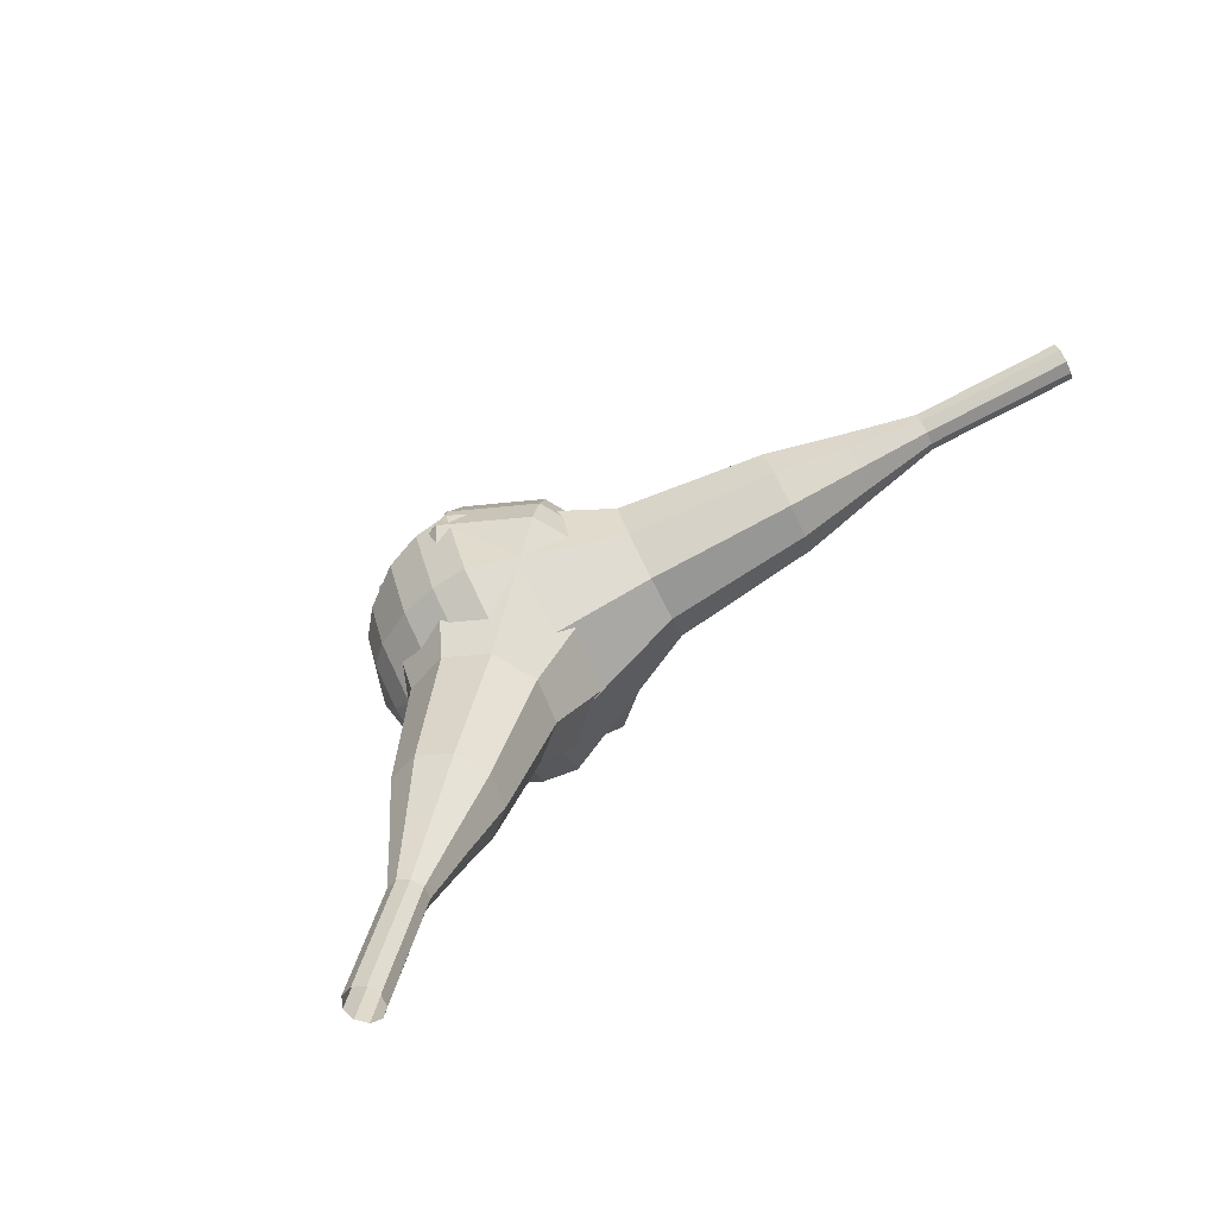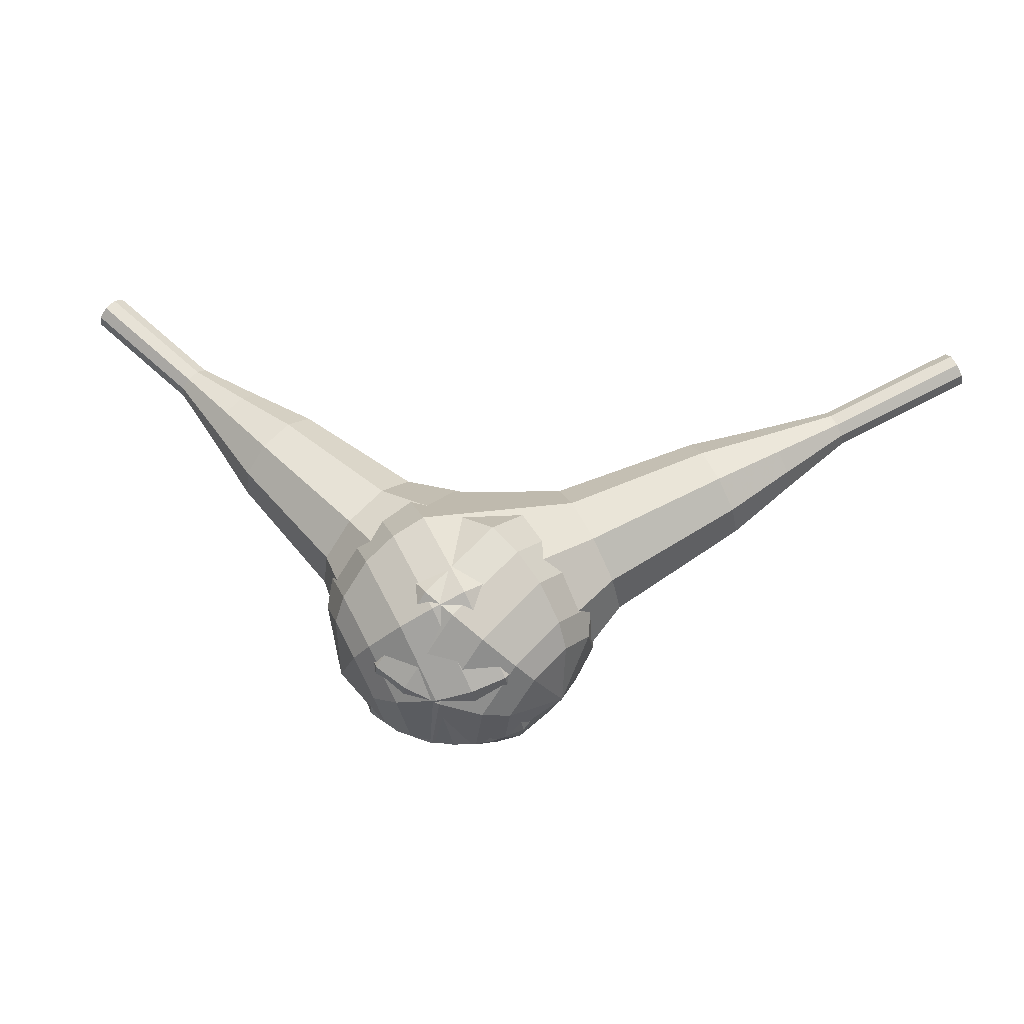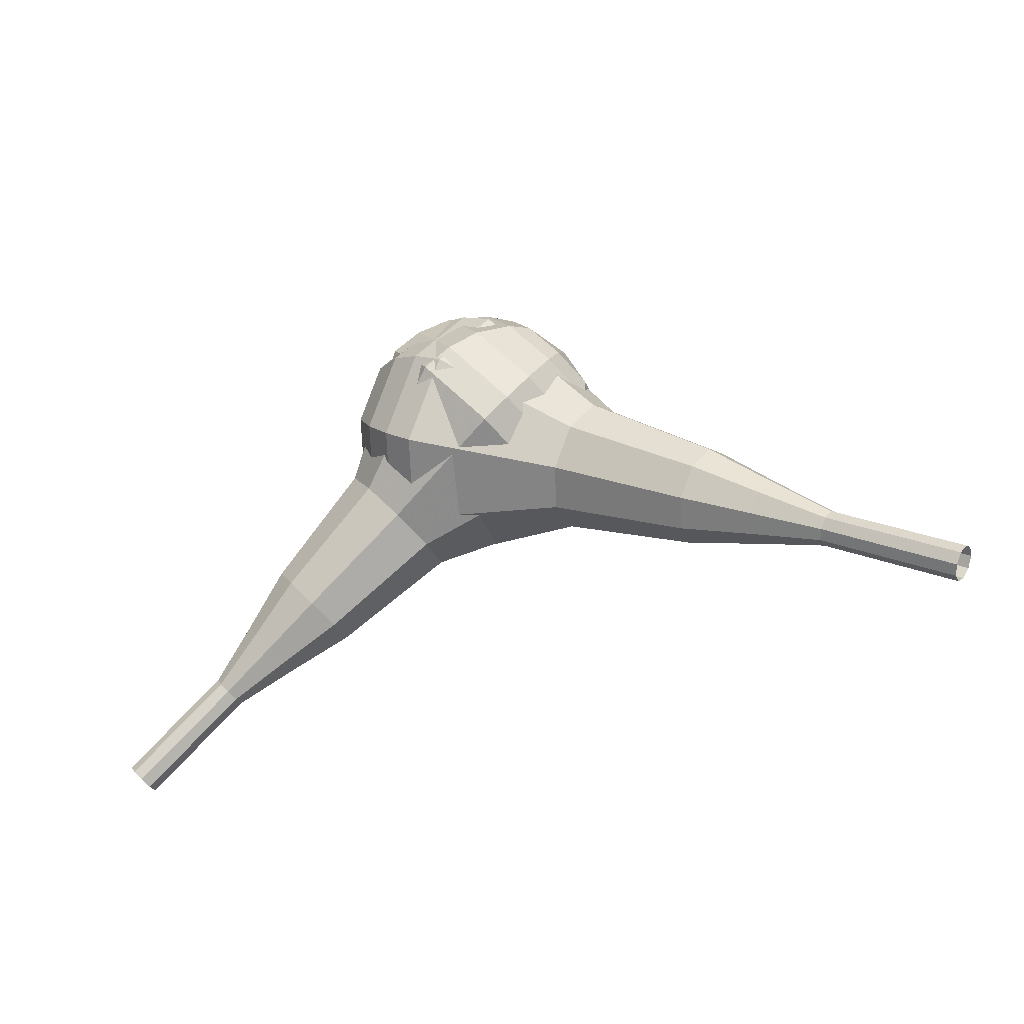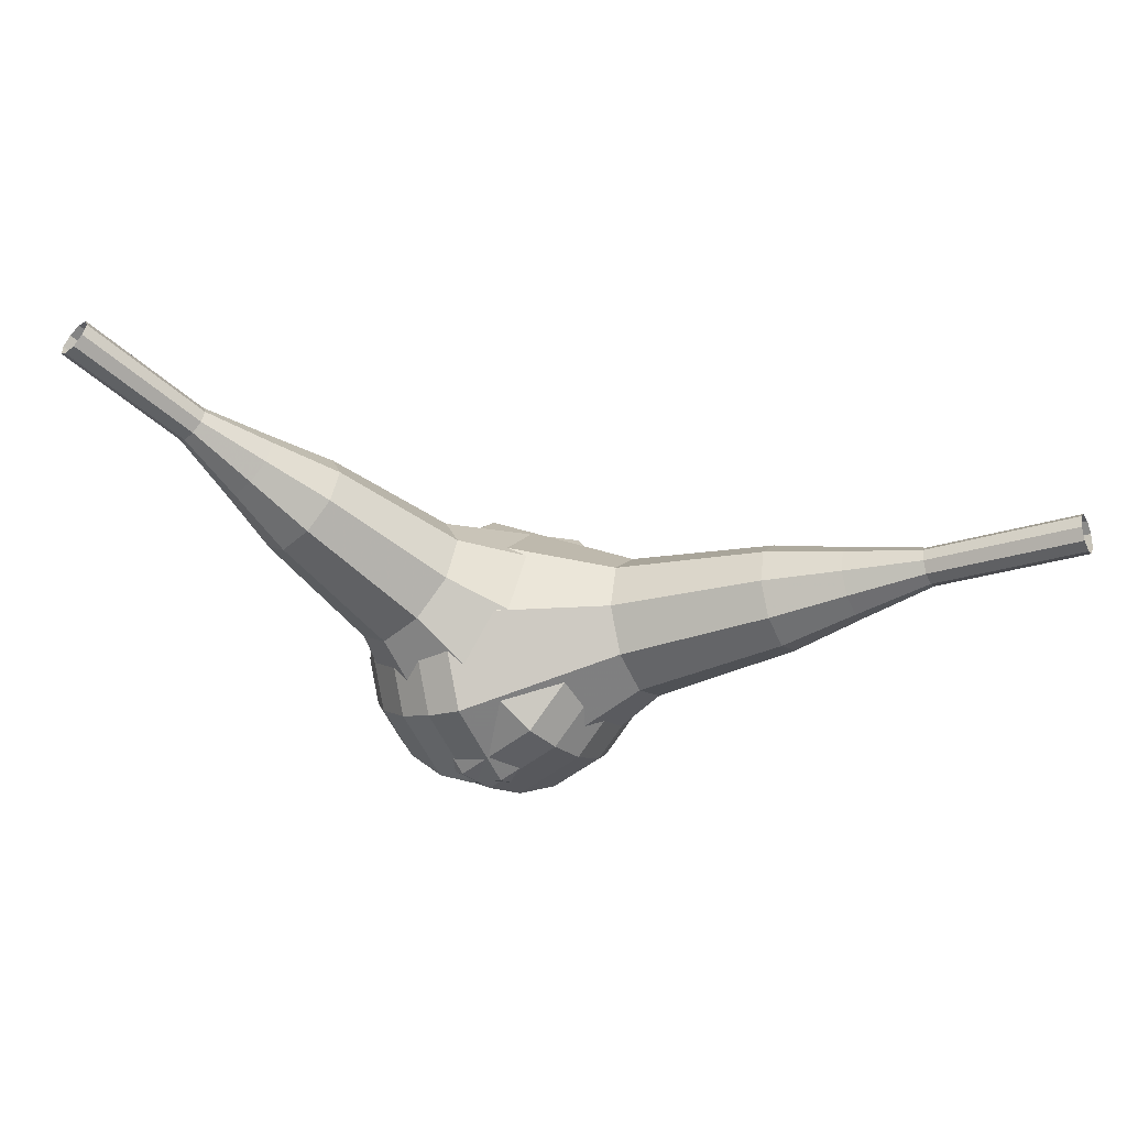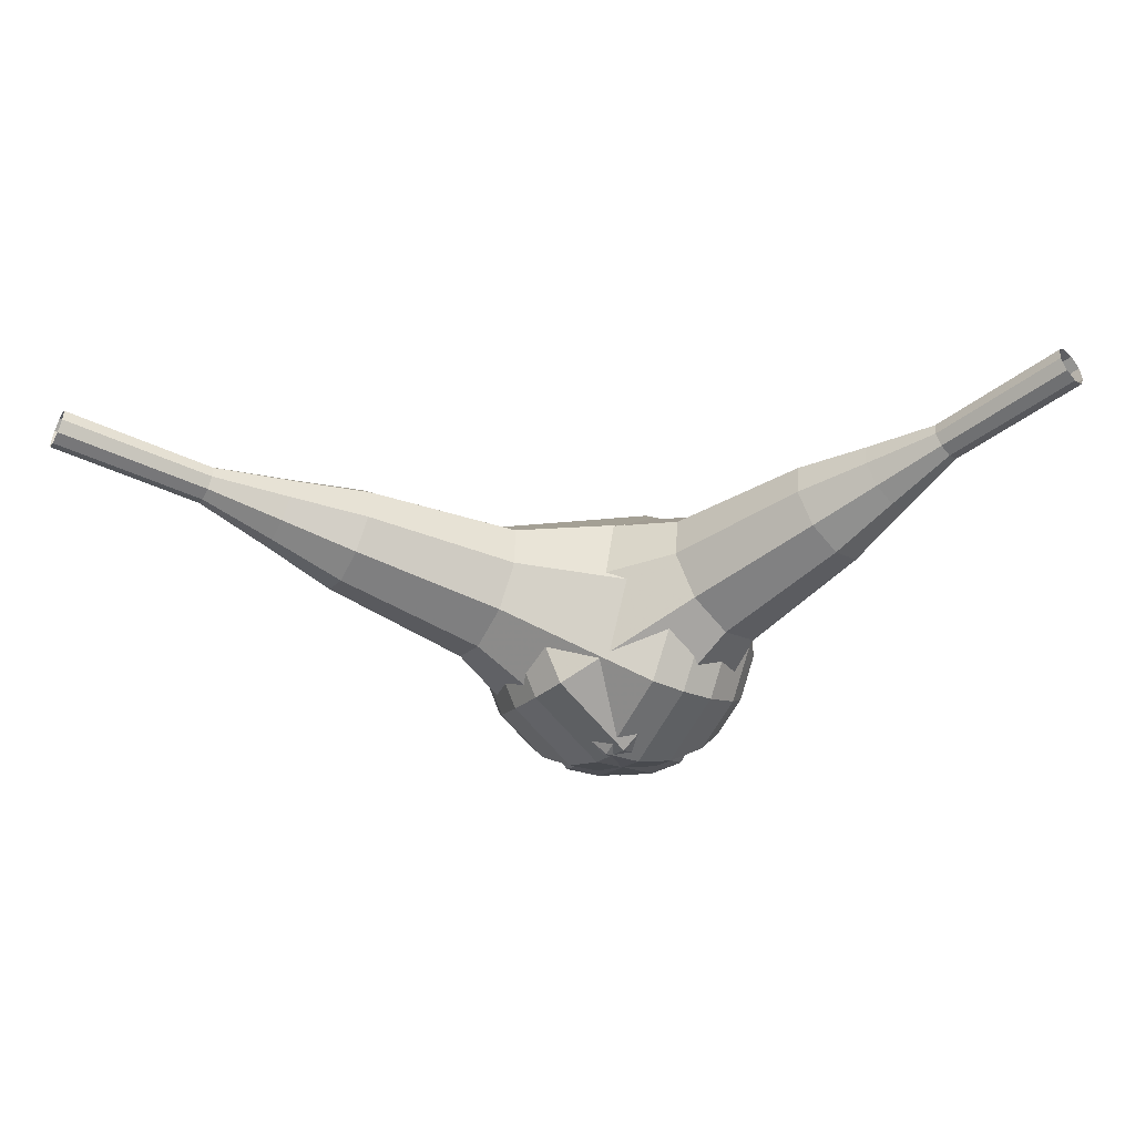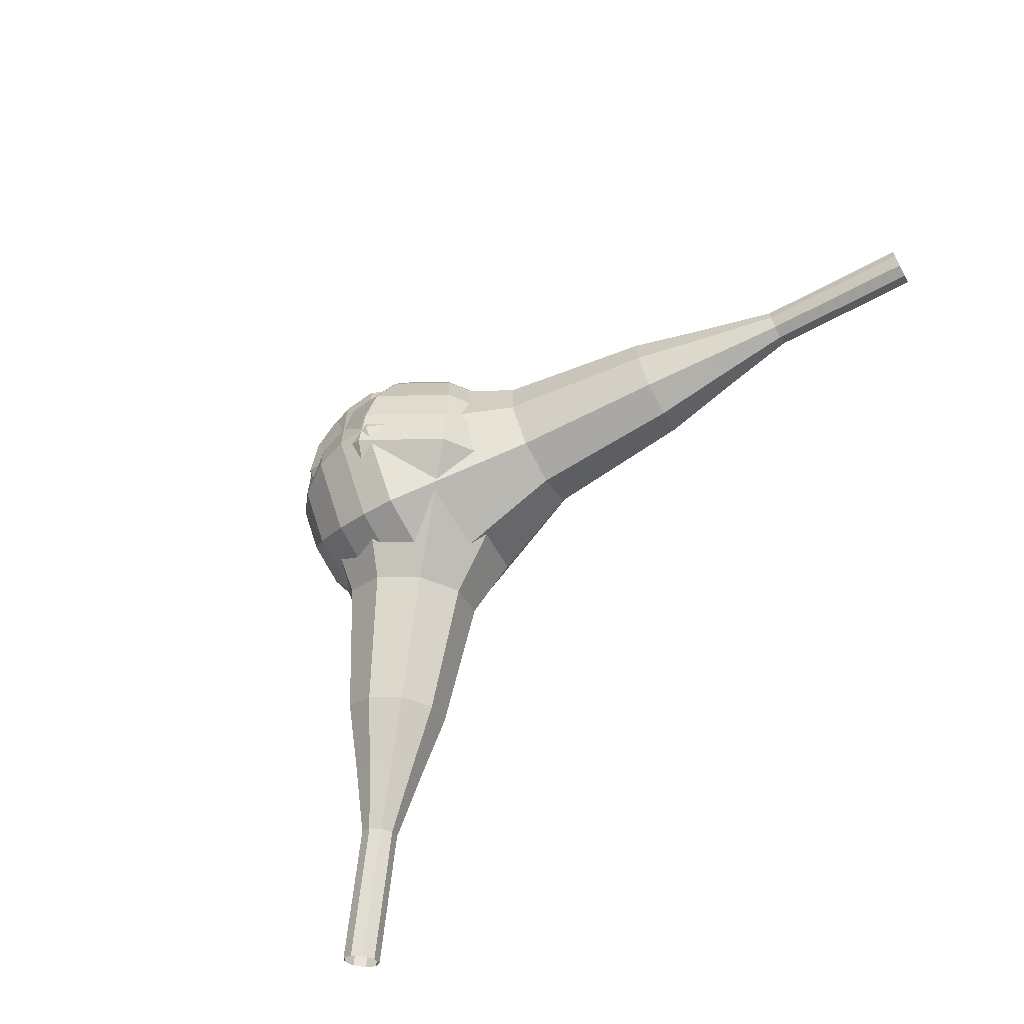
<metadata>
{"format":"obj","ext":"obj","renderer":"f3d","projection":"perspective","resolution":1024,"background":"white","views":[{"elev":24.6,"azim":140.7,"up":"+Z"},{"elev":-8.1,"azim":-155.2,"up":"+Y"},{"elev":72.4,"azim":174.8,"up":"+Z"},{"elev":62.0,"azim":-150.6,"up":"+Y"},{"elev":29.6,"azim":22.4,"up":"+Y"},{"elev":53.6,"azim":136.3,"up":"+Z"}]}
</metadata>
<code>
g tube1
v 166.3 125.5 194.8
v 166.4 125.3 194.2
v 166.8 124.8 193.9
v 167.3 124.3 194
v 167.6 124 194.5
v 167.6 124.1 195.2
v 167.4 124.4 195.7
v 167 125 195.8
v 166.6 125.4 195.5
v 166.3 125.5 194.8
v 163.6 123.2 195.2
v 163.7 122.9 194.6
v 164.1 122.5 194.3
v 164.5 122 194.4
v 164.8 121.7 194.9
v 164.9 121.7 195.6
v 164.6 122.1 196.1
v 164.2 122.6 196.2
v 163.8 123 195.9
v 163.6 123.2 195.2
v 160.8 120.8 195.6
v 160.9 120.6 195
v 161.3 120.1 194.7
v 161.8 119.6 194.8
v 162.1 119.3 195.3
v 162.1 119.4 196
v 161.9 119.7 196.5
v 161.5 120.3 196.6
v 161.1 120.7 196.3
v 160.8 120.8 195.6
v 157.5 119.1 196
v 157.7 118.7 194.8
v 158.4 117.8 194.2
v 159.2 116.9 194.4
v 159.8 116.3 195.4
v 159.9 116.4 196.7
v 159.5 117.1 197.6
v 158.7 118.1 197.9
v 157.9 118.9 197.2
v 157.5 119.1 196
v 154.2 117.5 196.4
v 154.5 116.9 194.6
v 155.5 115.6 193.7
v 156.7 114.1 194
v 157.6 113.3 195.5
v 157.8 113.4 197.4
v 157.1 114.5 198.8
v 155.9 115.9 199.2
v 154.8 117.1 198.2
v 154.2 117.5 196.4
v 148.1 113.5 197.2
v 148.4 112.7 194.8
v 149.8 110.9 193.5
v 151.4 109 194
v 152.7 107.9 195.9
v 152.9 108.1 198.5
v 152 109.5 200.4
v 150.4 111.4 200.9
v 148.8 113 199.6
v 148.1 113.5 197.2
v 140.1 111.7 198
v 140.9 110 193.2
v 143.5 106.5 190.7
v 146.9 102.7 191.5
v 149.4 100.5 195.4
v 149.8 100.8 200.6
v 148 103.6 204.5
v 144.8 107.5 205.3
v 141.7 110.7 202.8
v 140.1 111.7 198
v 138.9 110.3 198.2
v 139.6 108.7 193.6
v 142.2 105.2 191.1
v 145.4 101.6 192
v 147.8 99.42 195.7
v 148.2 99.77 200.7
v 146.5 102.5 204.5
v 143.4 106.3 205.3
v 140.4 109.4 202.8
v 138.9 110.3 198.2
v 137.9 108.5 198.4
v 138.6 107.1 194.3
v 140.9 104 192
v 143.8 100.7 192.8
v 145.9 98.78 196.2
v 146.3 99.09 200.6
v 144.7 101.5 204
v 142 104.9 204.8
v 139.3 107.7 202.6
v 137.9 108.5 198.4
v 137.5 106.1 198.6
v 138 105 195.4
v 139.8 102.7 193.8
v 142 100.2 194.3
v 143.6 98.71 196.9
v 143.9 98.94 200.3
v 142.7 100.8 202.9
v 140.6 103.4 203.5
v 138.5 105.5 201.8
v 137.5 106.1 198.6
v 137.7 104.5 198.7
v 138 103.7 196.4
v 139.3 102 195.2
v 141 100.2 195.6
v 142.1 99.08 197.5
v 142.4 99.26 199.9
v 141.5 100.6 201.8
v 139.9 102.5 202.3
v 138.4 104 201
v 137.7 104.5 198.7
v 139.3 101.2 198.8
v 139.3 101.2 198.8
v 139.3 101.2 198.8
v 139.3 101.2 198.8
v 139.3 101.2 198.8
v 139.3 101.2 198.8
v 139.3 101.2 198.8
v 139.3 101.2 198.8
v 139.3 101.2 198.8
v 139.3 101.2 198.8
f 1 2 12
f 12 11 1
f 2 3 13
f 13 12 2
f 3 4 14
f 14 13 3
f 4 5 15
f 15 14 4
f 5 6 16
f 16 15 5
f 6 7 17
f 17 16 6
f 7 8 18
f 18 17 7
f 8 9 19
f 19 18 8
f 9 10 20
f 20 19 9
f 11 12 22
f 22 21 11
f 12 13 23
f 23 22 12
f 13 14 24
f 24 23 13
f 14 15 25
f 25 24 14
f 15 16 26
f 26 25 15
f 16 17 27
f 27 26 16
f 17 18 28
f 28 27 17
f 18 19 29
f 29 28 18
f 19 20 30
f 30 29 19
f 21 22 32
f 32 31 21
f 22 23 33
f 33 32 22
f 23 24 34
f 34 33 23
f 24 25 35
f 35 34 24
f 25 26 36
f 36 35 25
f 26 27 37
f 37 36 26
f 27 28 38
f 38 37 27
f 28 29 39
f 39 38 28
f 29 30 40
f 40 39 29
f 31 32 42
f 42 41 31
f 32 33 43
f 43 42 32
f 33 34 44
f 44 43 33
f 34 35 45
f 45 44 34
f 35 36 46
f 46 45 35
f 36 37 47
f 47 46 36
f 37 38 48
f 48 47 37
f 38 39 49
f 49 48 38
f 39 40 50
f 50 49 39
f 41 42 52
f 52 51 41
f 42 43 53
f 53 52 42
f 43 44 54
f 54 53 43
f 44 45 55
f 55 54 44
f 45 46 56
f 56 55 45
f 46 47 57
f 57 56 46
f 47 48 58
f 58 57 47
f 48 49 59
f 59 58 48
f 49 50 60
f 60 59 49
f 51 52 62
f 62 61 51
f 52 53 63
f 63 62 52
f 53 54 64
f 64 63 53
f 54 55 65
f 65 64 54
f 55 56 66
f 66 65 55
f 56 57 67
f 67 66 56
f 57 58 68
f 68 67 57
f 58 59 69
f 69 68 58
f 59 60 70
f 70 69 59
f 61 62 72
f 72 71 61
f 62 63 73
f 73 72 62
f 63 64 74
f 74 73 63
f 64 65 75
f 75 74 64
f 65 66 76
f 76 75 65
f 66 67 77
f 77 76 66
f 67 68 78
f 78 77 67
f 68 69 79
f 79 78 68
f 69 70 80
f 80 79 69
f 71 72 82
f 82 81 71
f 72 73 83
f 83 82 72
f 73 74 84
f 84 83 73
f 74 75 85
f 85 84 74
f 75 76 86
f 86 85 75
f 76 77 87
f 87 86 76
f 77 78 88
f 88 87 77
f 78 79 89
f 89 88 78
f 79 80 90
f 90 89 79
f 81 82 92
f 92 91 81
f 82 83 93
f 93 92 82
f 83 84 94
f 94 93 83
f 84 85 95
f 95 94 84
f 85 86 96
f 96 95 85
f 86 87 97
f 97 96 86
f 87 88 98
f 98 97 87
f 88 89 99
f 99 98 88
f 89 90 100
f 100 99 89
f 91 92 102
f 102 101 91
f 92 93 103
f 103 102 92
f 93 94 104
f 104 103 93
f 94 95 105
f 105 104 94
f 95 96 106
f 106 105 95
f 96 97 107
f 107 106 96
f 97 98 108
f 108 107 97
f 98 99 109
f 109 108 98
f 99 100 110
f 110 109 99
f 101 102 112
f 112 111 101
f 102 103 113
f 113 112 102
f 103 104 114
f 114 113 103
f 104 105 115
f 115 114 104
f 105 106 116
f 116 115 105
f 106 107 117
f 117 116 106
f 107 108 118
f 118 117 107
f 108 109 119
f 119 118 108
f 109 110 120
f 120 119 109
v 119.7 119.4 211.6
v 119.6 119.8 211
v 119.7 120.4 210.7
v 120.1 120.9 210.8
v 120.5 121.2 211.3
v 120.8 121 211.9
v 120.8 120.5 212.4
v 120.5 119.9 212.5
v 120 119.5 212.2
v 119.7 119.4 211.6
v 122.8 117.6 209.9
v 122.7 118 209.3
v 122.8 118.6 209
v 123.2 119.1 209.1
v 123.6 119.4 209.6
v 123.9 119.3 210.2
v 123.9 118.8 210.7
v 123.6 118.2 210.8
v 123.1 117.7 210.5
v 122.8 117.6 209.9
v 125.9 115.9 208.2
v 125.8 116.2 207.6
v 125.9 116.8 207.3
v 126.3 117.3 207.4
v 126.7 117.6 207.9
v 127 117.5 208.5
v 127 117 209
v 126.7 116.4 209.1
v 126.2 115.9 208.8
v 125.9 115.9 208.2
v 128.6 113.3 206.5
v 128.3 114 205.4
v 128.6 115.1 204.8
v 129.4 116.1 205
v 130.1 116.6 205.9
v 130.6 116.3 207.1
v 130.6 115.4 208
v 130 114.3 208.2
v 129.2 113.4 207.6
v 128.6 113.3 206.5
v 131.2 110.7 204.8
v 130.8 111.7 203.2
v 131.3 113.3 202.3
v 132.4 114.9 202.6
v 133.6 115.6 203.9
v 134.3 115.2 205.7
v 134.2 113.8 207
v 133.4 112.1 207.3
v 132.2 110.9 206.4
v 131.2 110.7 204.8
v 136.9 106.3 201.4
v 136.5 107.6 199.2
v 137.1 109.8 198.1
v 138.5 111.9 198.5
v 140.1 112.9 200.2
v 141 112.4 202.6
v 140.9 110.5 204.3
v 139.8 108.2 204.7
v 138.3 106.6 203.6
v 136.9 106.3 201.4
v 141.3 99.5 198
v 140.3 102.1 193.6
v 141.6 106.5 191.3
v 144.5 110.6 192.1
v 147.6 112.7 195.7
v 149.5 111.6 200.3
v 149.3 107.9 203.9
v 147.1 103.3 204.7
v 143.9 99.99 202.4
v 141.3 99.5 198
v 142.8 98.86 197.2
v 142 101.3 193
v 143.2 105.6 190.7
v 145.9 109.6 191.5
v 149 111.6 195
v 150.8 110.5 199.4
v 150.6 107 202.9
v 148.5 102.5 203.7
v 145.4 99.33 201.4
v 142.8 98.86 197.2
v 144.7 98.68 196.4
v 143.9 100.9 192.6
v 145 104.7 190.6
v 147.5 108.3 191.3
v 150.2 110.1 194.4
v 151.8 109.1 198.4
v 151.6 105.9 201.5
v 149.7 102 202.2
v 147 99.1 200.2
v 144.7 98.68 196.4
v 146.9 99.16 195.6
v 146.3 100.9 192.7
v 147.2 103.8 191.2
v 149 106.5 191.7
v 151.1 107.9 194.1
v 152.4 107.1 197.1
v 152.2 104.7 199.5
v 150.8 101.7 200
v 148.7 99.49 198.5
v 146.9 99.16 195.6
v 148.3 99.89 195.2
v 147.9 101.1 193.1
v 148.5 103.3 192
v 149.9 105.3 192.3
v 151.4 106.3 194.1
v 152.3 105.7 196.3
v 152.2 103.9 198
v 151.1 101.7 198.4
v 149.6 100.1 197.3
v 148.3 99.89 195.2
v 150.9 102.6 194.8
v 150.9 102.6 194.8
v 150.9 102.6 194.8
v 150.9 102.6 194.8
v 150.9 102.6 194.8
v 150.9 102.6 194.8
v 150.9 102.6 194.8
v 150.9 102.6 194.8
v 150.9 102.6 194.8
v 150.9 102.6 194.8
f 121 122 132
f 132 131 121
f 122 123 133
f 133 132 122
f 123 124 134
f 134 133 123
f 124 125 135
f 135 134 124
f 125 126 136
f 136 135 125
f 126 127 137
f 137 136 126
f 127 128 138
f 138 137 127
f 128 129 139
f 139 138 128
f 129 130 140
f 140 139 129
f 131 132 142
f 142 141 131
f 132 133 143
f 143 142 132
f 133 134 144
f 144 143 133
f 134 135 145
f 145 144 134
f 135 136 146
f 146 145 135
f 136 137 147
f 147 146 136
f 137 138 148
f 148 147 137
f 138 139 149
f 149 148 138
f 139 140 150
f 150 149 139
f 141 142 152
f 152 151 141
f 142 143 153
f 153 152 142
f 143 144 154
f 154 153 143
f 144 145 155
f 155 154 144
f 145 146 156
f 156 155 145
f 146 147 157
f 157 156 146
f 147 148 158
f 158 157 147
f 148 149 159
f 159 158 148
f 149 150 160
f 160 159 149
f 151 152 162
f 162 161 151
f 152 153 163
f 163 162 152
f 153 154 164
f 164 163 153
f 154 155 165
f 165 164 154
f 155 156 166
f 166 165 155
f 156 157 167
f 167 166 156
f 157 158 168
f 168 167 157
f 158 159 169
f 169 168 158
f 159 160 170
f 170 169 159
f 161 162 172
f 172 171 161
f 162 163 173
f 173 172 162
f 163 164 174
f 174 173 163
f 164 165 175
f 175 174 164
f 165 166 176
f 176 175 165
f 166 167 177
f 177 176 166
f 167 168 178
f 178 177 167
f 168 169 179
f 179 178 168
f 169 170 180
f 180 179 169
f 171 172 182
f 182 181 171
f 172 173 183
f 183 182 172
f 173 174 184
f 184 183 173
f 174 175 185
f 185 184 174
f 175 176 186
f 186 185 175
f 176 177 187
f 187 186 176
f 177 178 188
f 188 187 177
f 178 179 189
f 189 188 178
f 179 180 190
f 190 189 179
f 181 182 192
f 192 191 181
f 182 183 193
f 193 192 182
f 183 184 194
f 194 193 183
f 184 185 195
f 195 194 184
f 185 186 196
f 196 195 185
f 186 187 197
f 197 196 186
f 187 188 198
f 198 197 187
f 188 189 199
f 199 198 188
f 189 190 200
f 200 199 189
f 191 192 202
f 202 201 191
f 192 193 203
f 203 202 192
f 193 194 204
f 204 203 193
f 194 195 205
f 205 204 194
f 195 196 206
f 206 205 195
f 196 197 207
f 207 206 196
f 197 198 208
f 208 207 197
f 198 199 209
f 209 208 198
f 199 200 210
f 210 209 199
f 201 202 212
f 212 211 201
f 202 203 213
f 213 212 202
f 203 204 214
f 214 213 203
f 204 205 215
f 215 214 204
f 205 206 216
f 216 215 205
f 206 207 217
f 217 216 206
f 207 208 218
f 218 217 207
f 208 209 219
f 219 218 208
f 209 210 220
f 220 219 209
f 211 212 222
f 222 221 211
f 212 213 223
f 223 222 212
f 213 214 224
f 224 223 213
f 214 215 225
f 225 224 214
f 215 216 226
f 226 225 215
f 216 217 227
f 227 226 216
f 217 218 228
f 228 227 217
f 218 219 229
f 229 228 218
f 219 220 230
f 230 229 219
f 221 222 232
f 232 231 221
f 222 223 233
f 233 232 222
f 223 224 234
f 234 233 223
f 224 225 235
f 235 234 224
f 225 226 236
f 236 235 225
f 226 227 237
f 237 236 226
f 227 228 238
f 238 237 227
f 228 229 239
f 239 238 228
f 229 230 240
f 240 239 229
g

</code>
